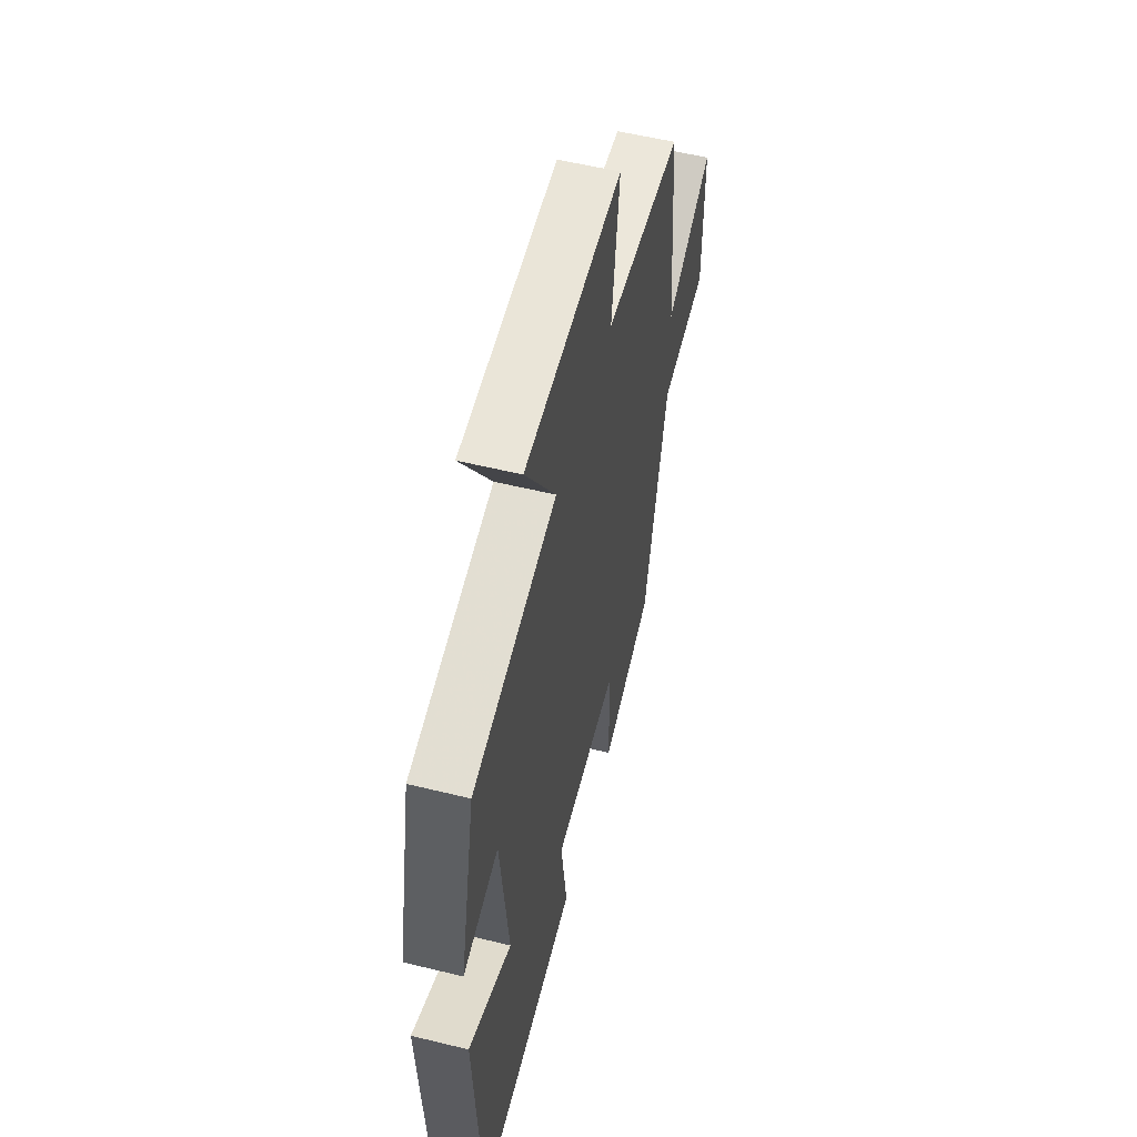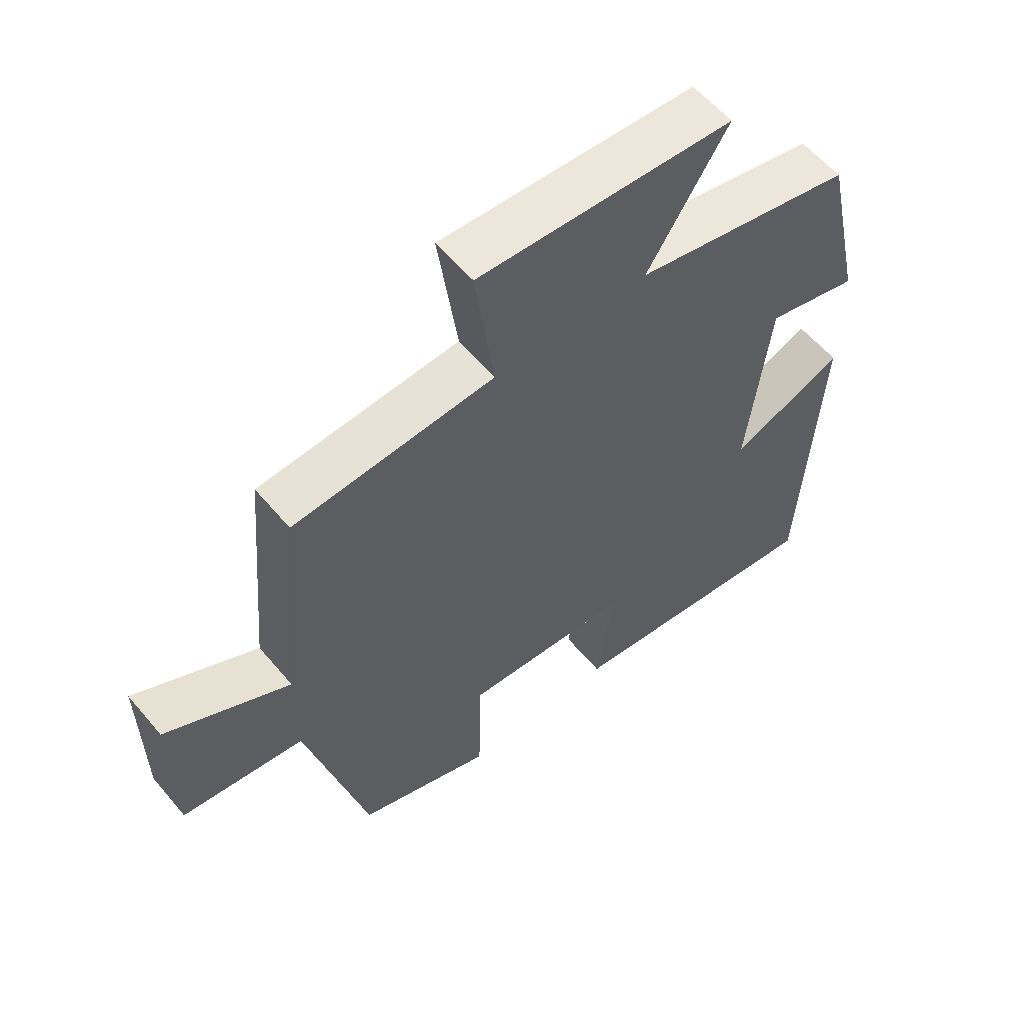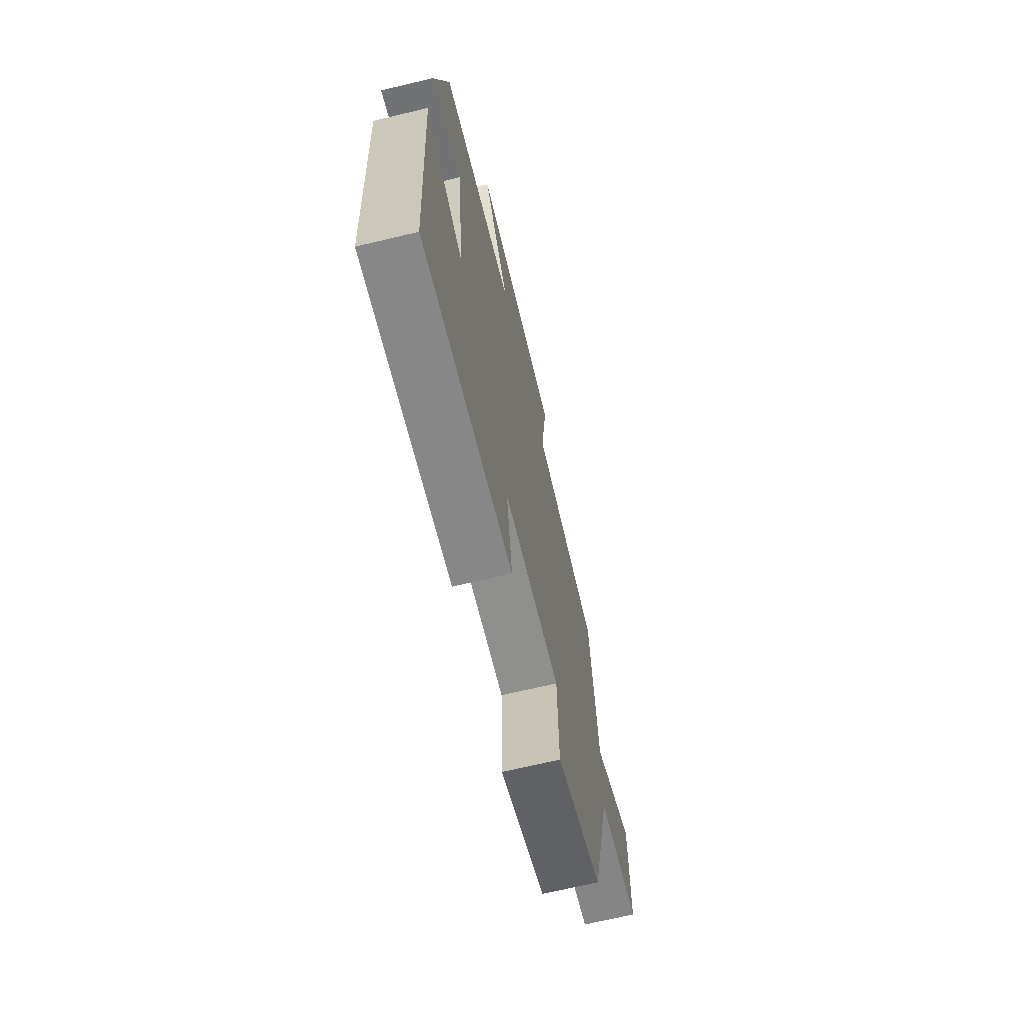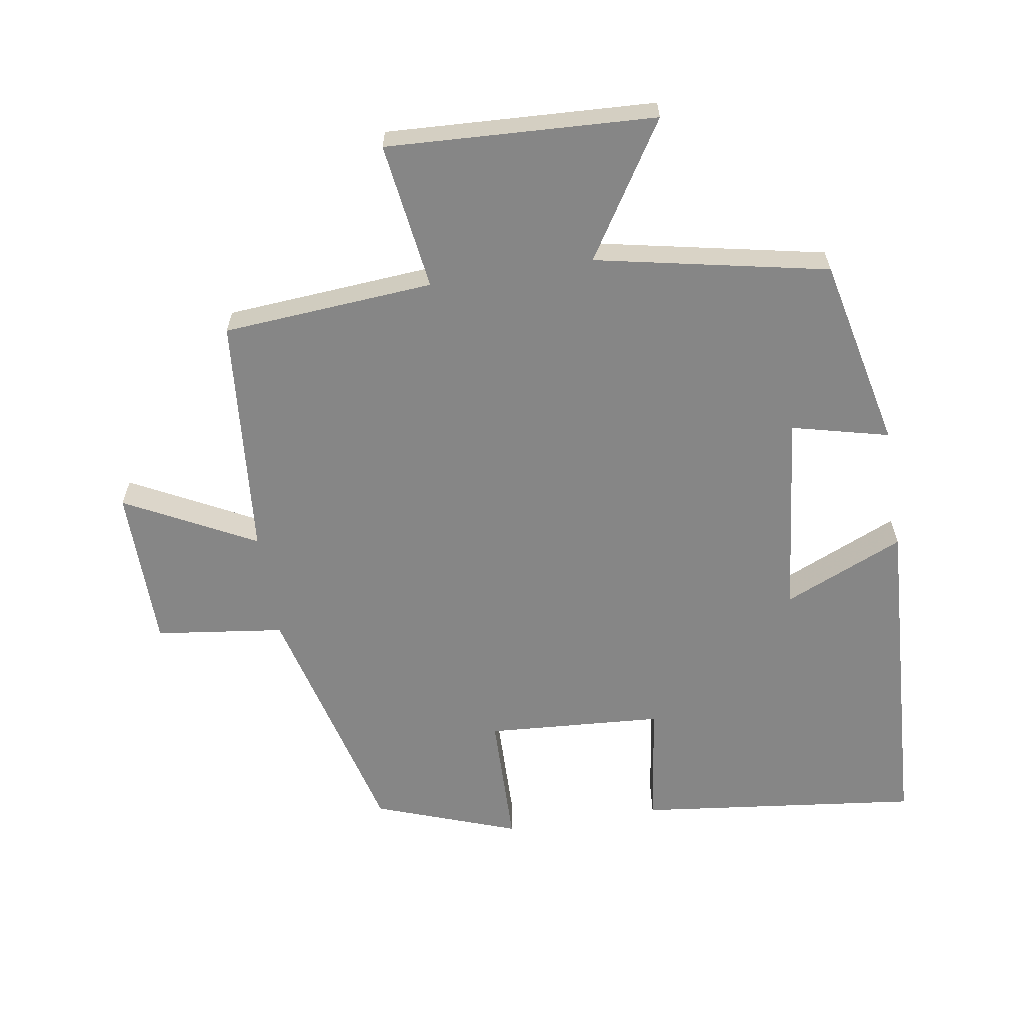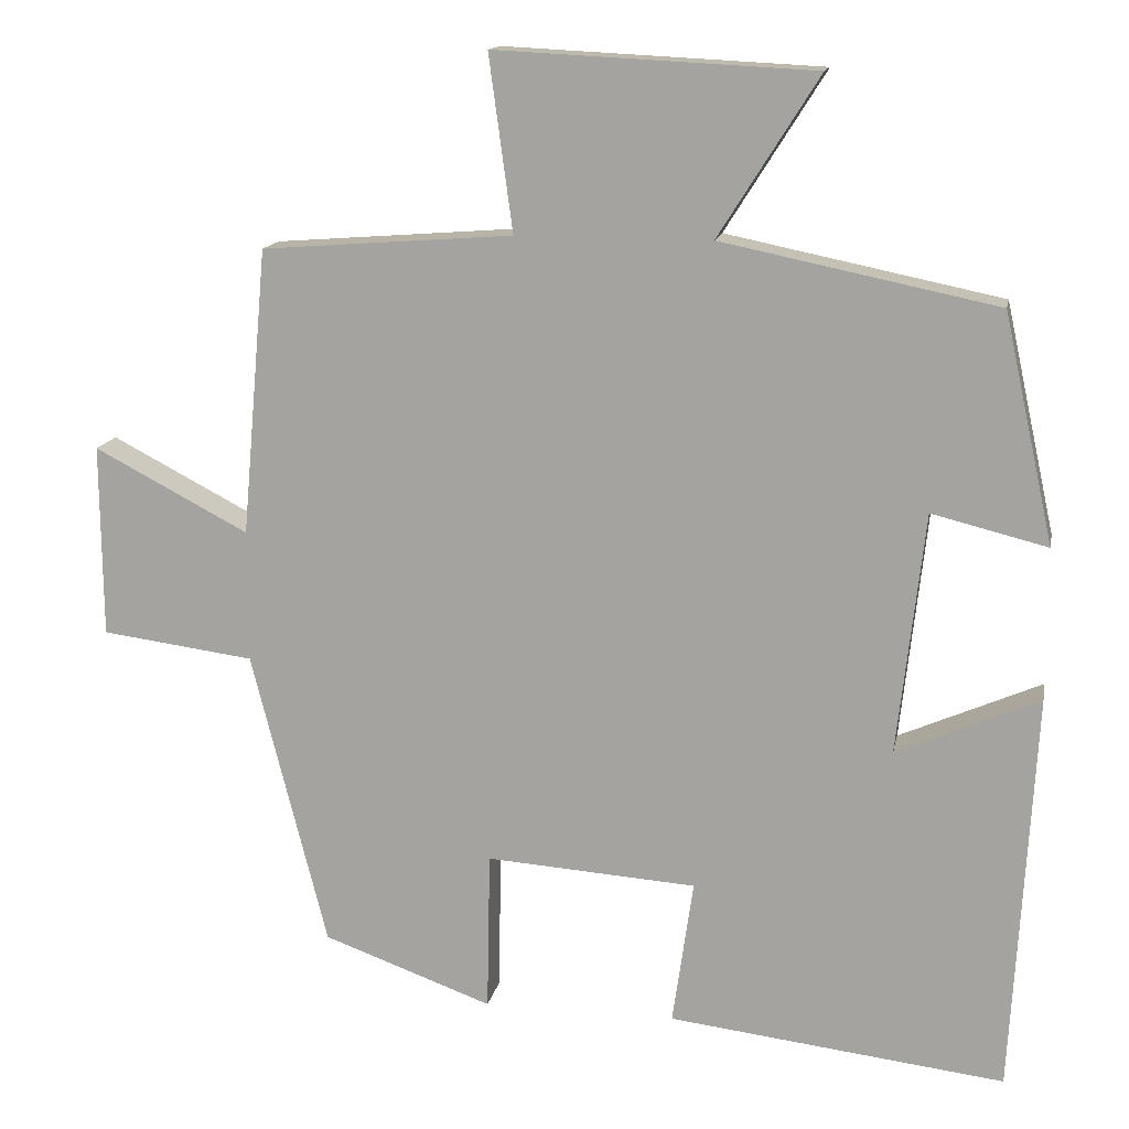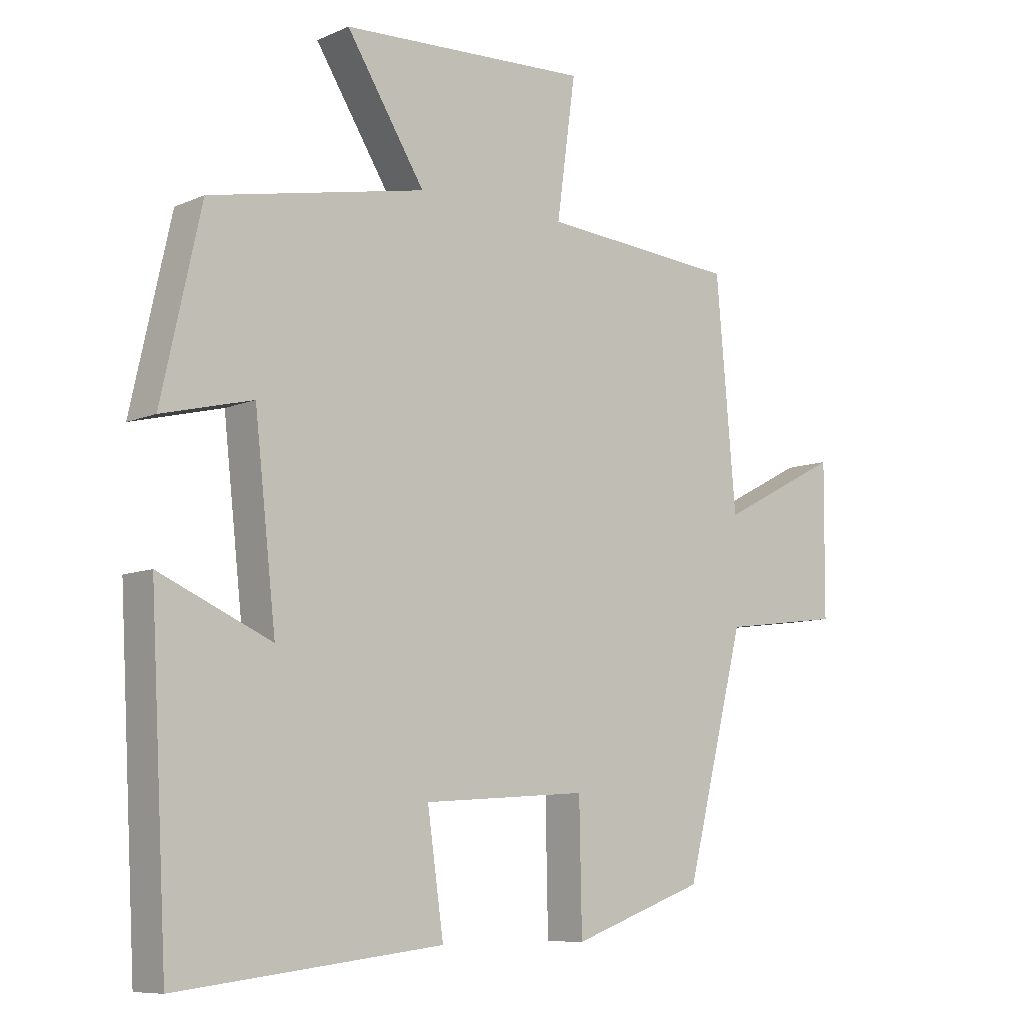
<metadata>
{"format":"obj","ext":"obj","renderer":"f3d","projection":"perspective","resolution":1024,"background":"white","views":[{"elev":55.3,"azim":104.5,"up":"+Z"},{"elev":58.3,"azim":-39.6,"up":"+Z"},{"elev":-68.9,"azim":103.4,"up":"+Z"},{"elev":-62.1,"azim":9.2,"up":"+Y"},{"elev":14.3,"azim":10.9,"up":"+Z"},{"elev":-8.6,"azim":139.6,"up":"+Z"}]}
</metadata>
<code>
v -0.405 0.07 -0.423
v -0.5 0.07 -0.05
v -0.692 0.07 -0.025
v -0.694 0.07 0.217
v -0.5 0.07 0.116
v -0.468 0.07 0.476
v -0.153 0.07 0.5
v -0.183 0.07 0.72
v 0.217 0.07 0.7
v 0.091 0.07 0.5
v 0.437 0.07 0.429
v 0.5 0.07 0.143
v 0.355 0.07 0.179
v 0.321 0.07 -0.125
v 0.5 0.07 -0.047
v 0.472 0.07 -0.55
v 0.05 0.07 -0.5
v 0.076 0.07 -0.317
v -0.188 0.07 -0.299
v -0.192 0.07 -0.5
v -0.405 0 -0.423
v -0.5 0 -0.05
v -0.692 0 -0.025
v -0.694 0 0.217
v -0.5 0 0.116
v -0.468 0 0.476
v -0.153 0 0.5
v -0.183 0 0.72
v 0.217 0 0.7
v 0.091 0 0.5
v 0.437 0 0.429
v 0.5 0 0.143
v 0.355 0 0.179
v 0.321 0 -0.125
v 0.5 0 -0.047
v 0.472 0 -0.55
v 0.05 0 -0.5
v 0.076 0 -0.317
v -0.188 0 -0.299
v -0.192 0 -0.5
f 19 20 1 2
f 18 19 2
f 16 17 18
f 15 16 18
f 14 15 18
f 13 14 18 2
f 10 11 12 13
f 10 13 2 3
f 7 8 9 10
f 5 6 7 10
f 5 10 3
f 3 4 5
f 22 21 40 39
f 22 39 38
f 38 37 36
f 38 36 35
f 38 35 34
f 22 38 34 33
f 33 32 31 30
f 23 22 33 30
f 30 29 28 27
f 30 27 26 25
f 23 30 25
f 25 24 23
f 1 21 22 2
f 2 22 23 3
f 3 23 24 4
f 4 24 25 5
f 5 25 26 6
f 6 26 27 7
f 7 27 28 8
f 8 28 29 9
f 9 29 30 10
f 10 30 31 11
f 11 31 32 12
f 12 32 33 13
f 13 33 34 14
f 14 34 35 15
f 15 35 36 16
f 16 36 37 17
f 17 37 38 18
f 18 38 39 19
f 19 39 40 20
f 20 40 21 1

</code>
